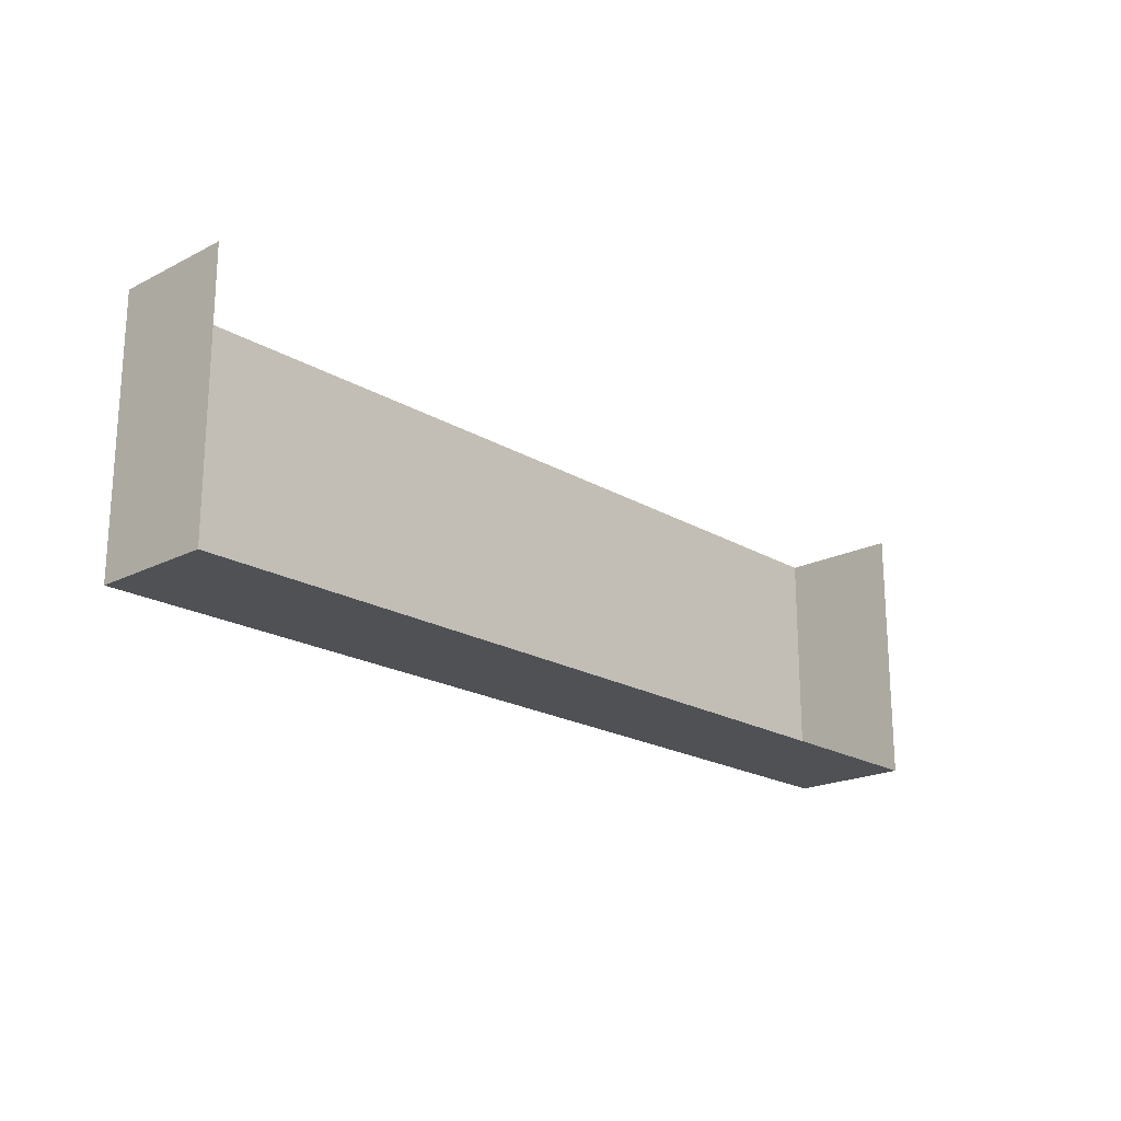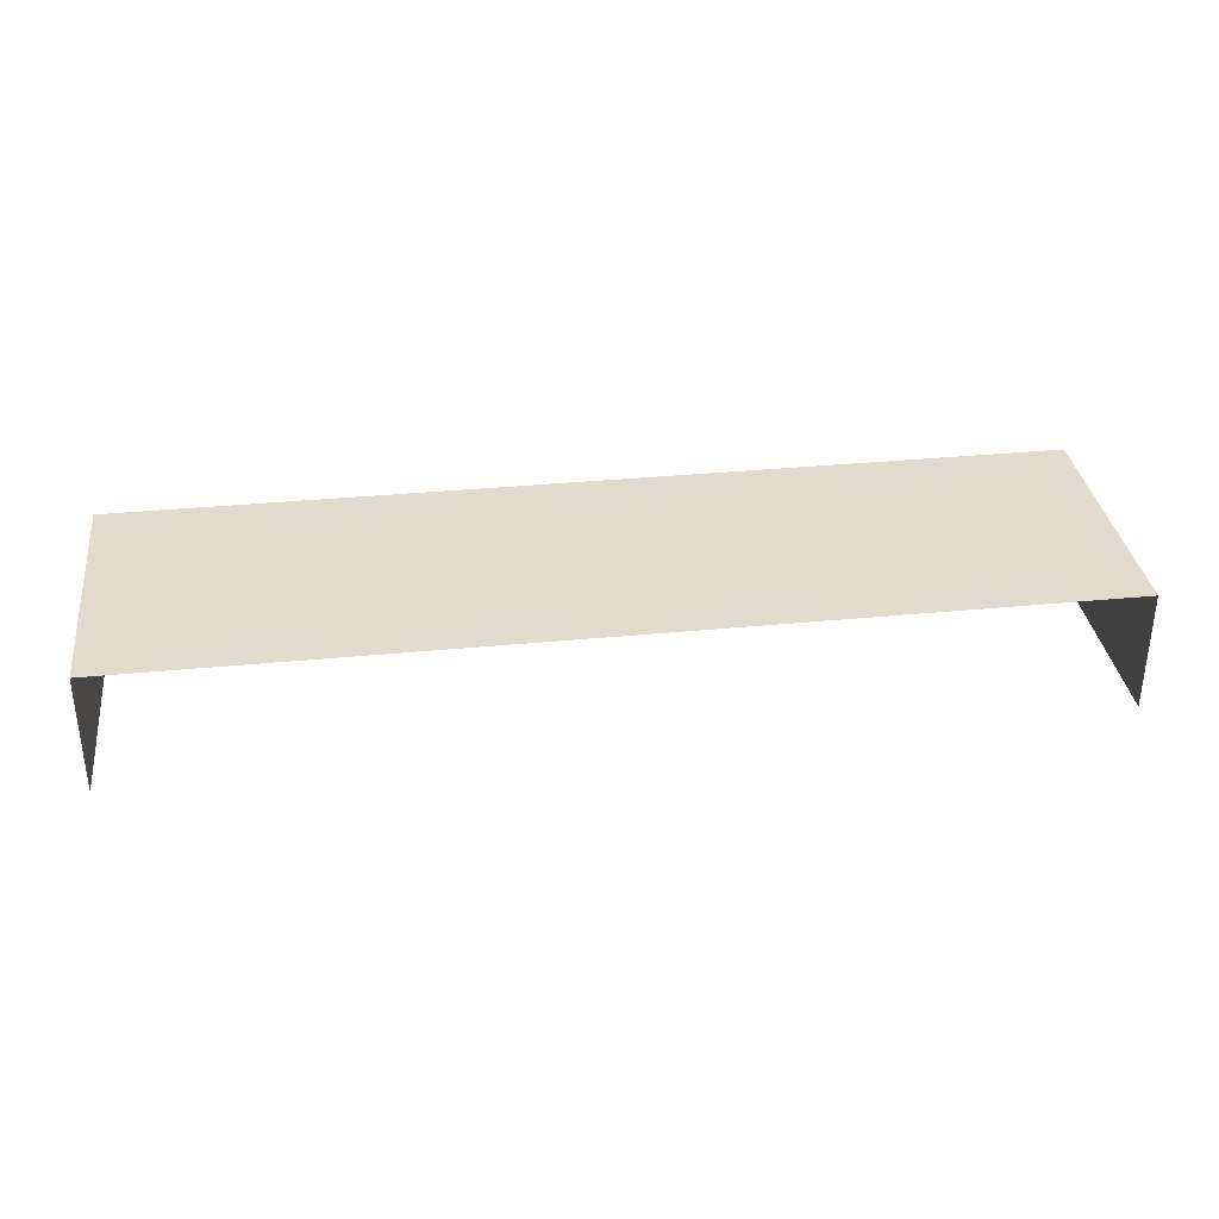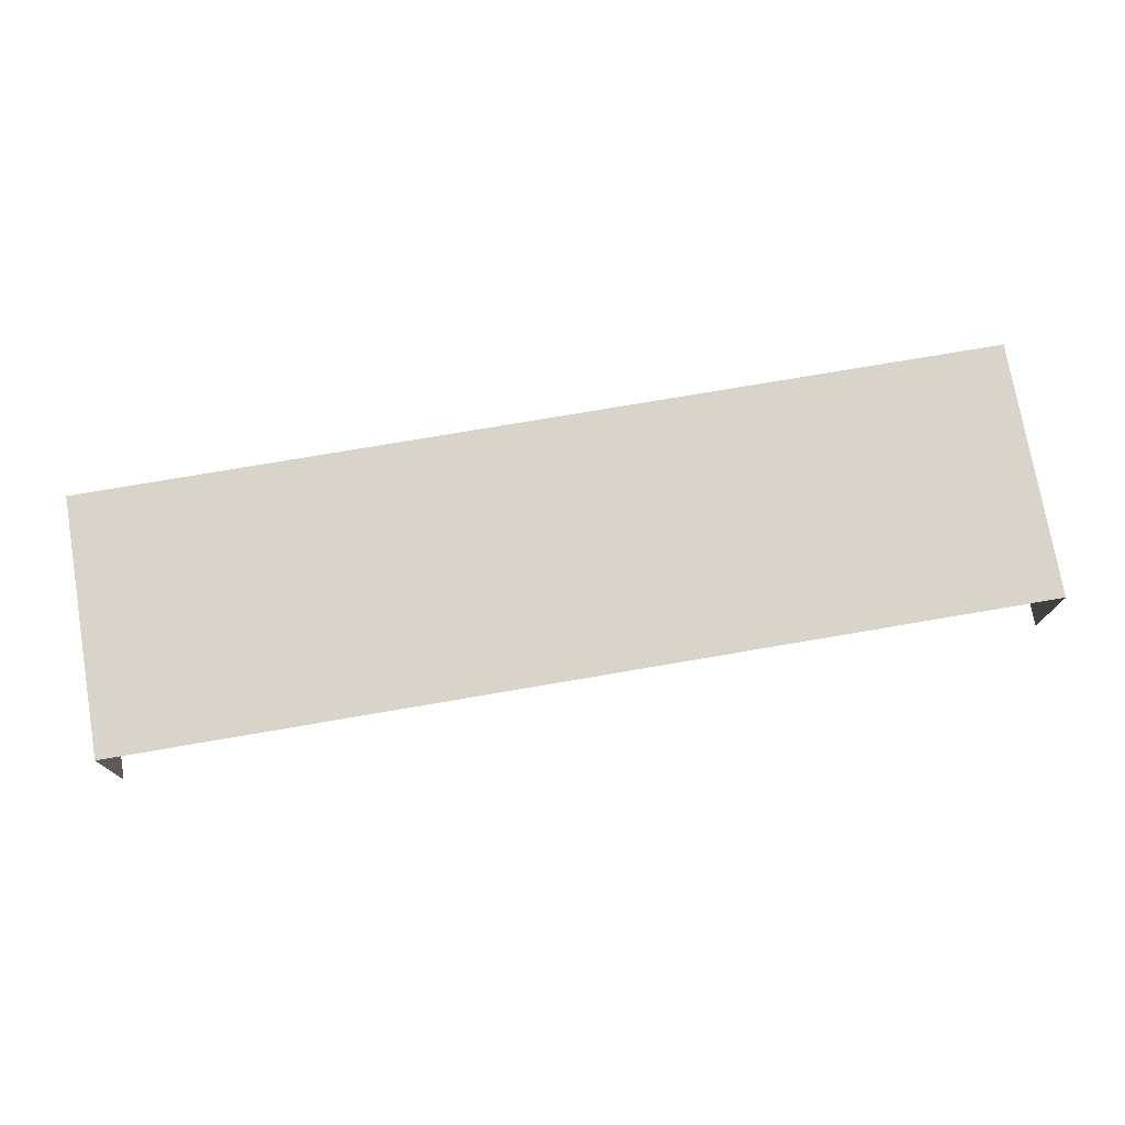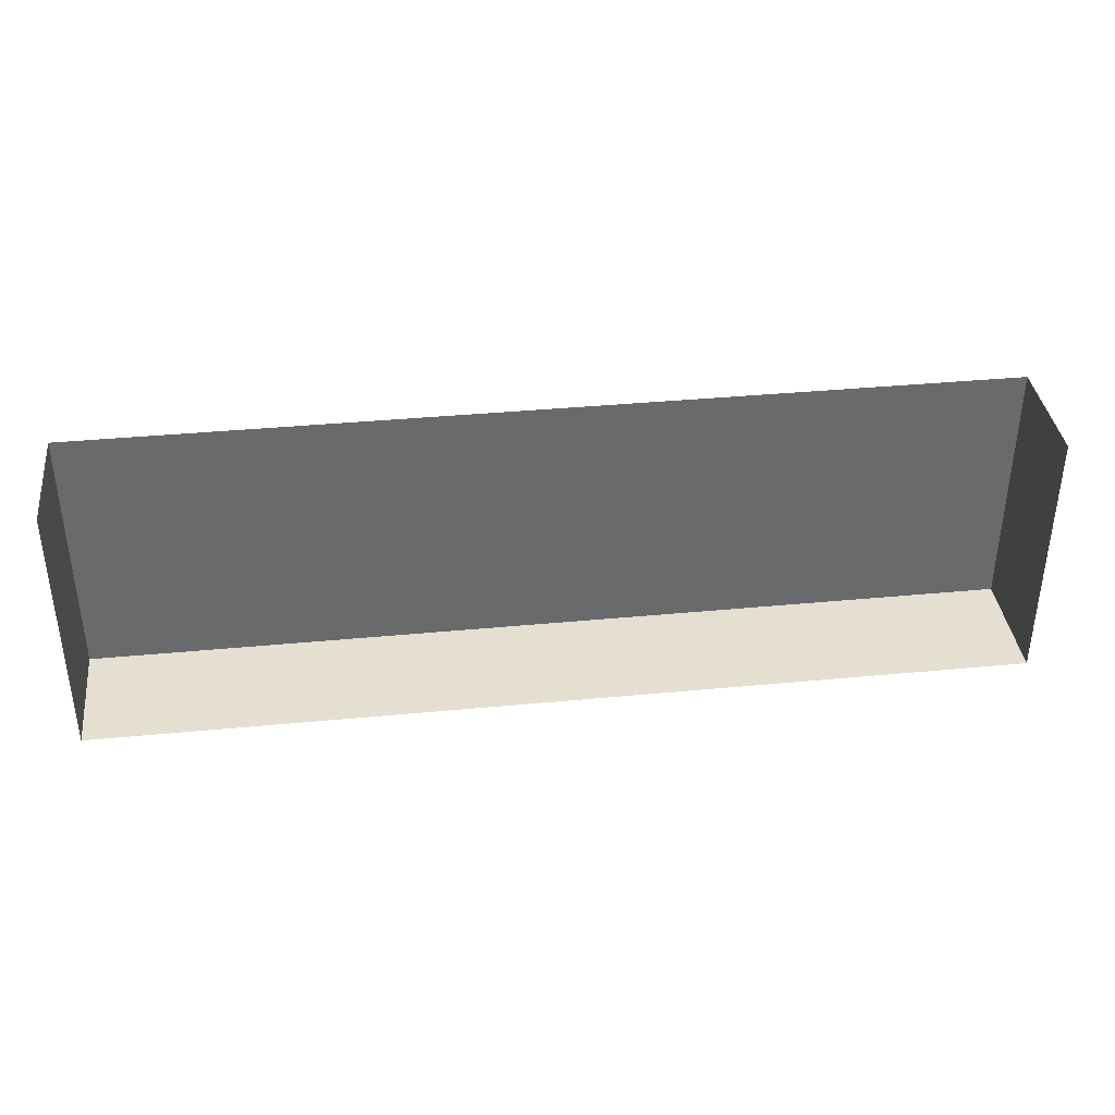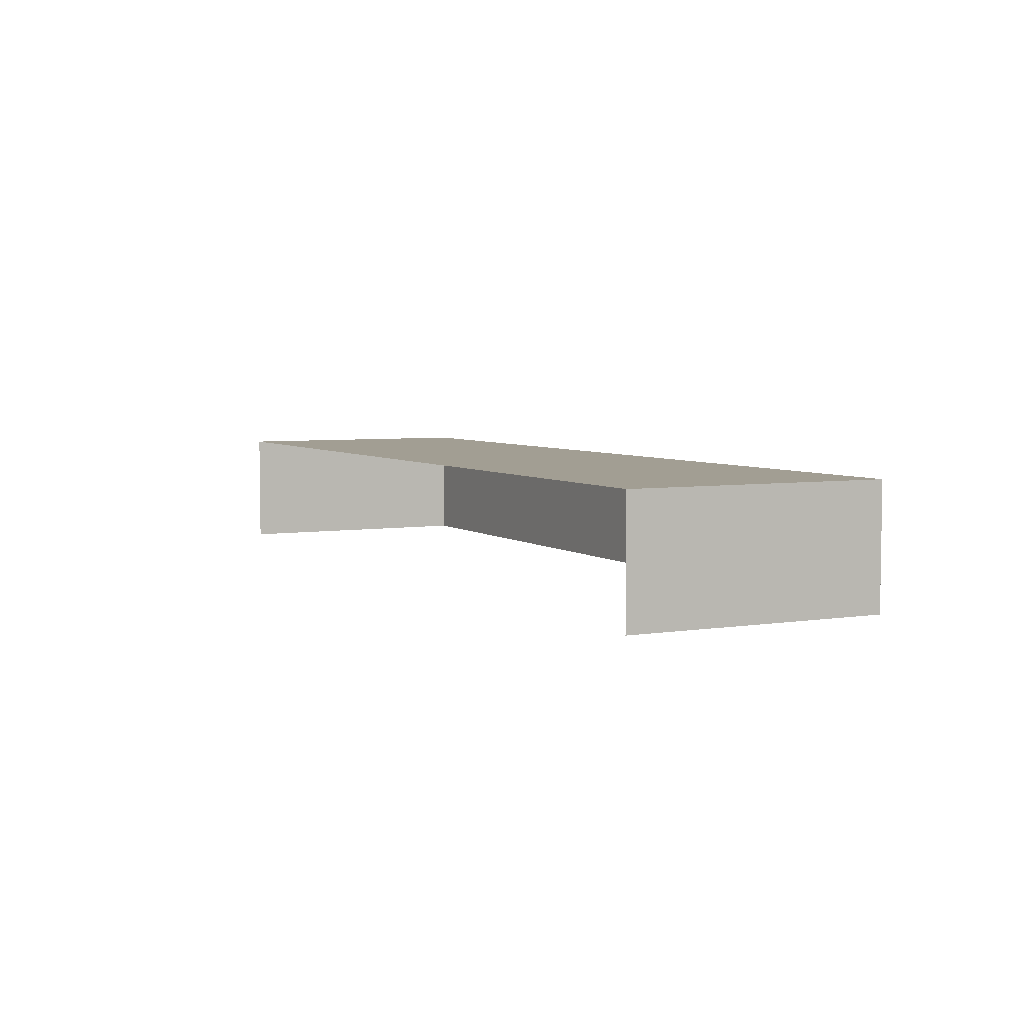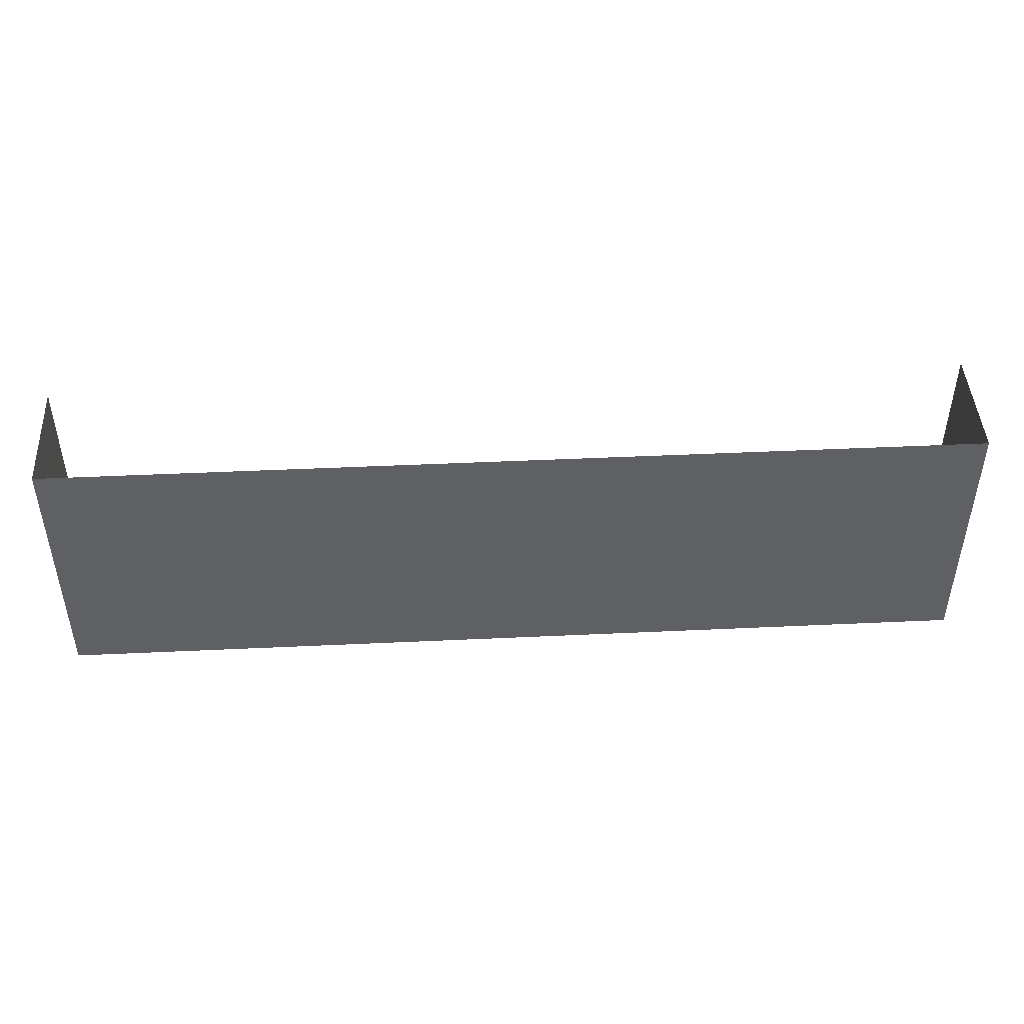
<metadata>
{"format":"obj","ext":"obj","renderer":"f3d","projection":"perspective","resolution":1024,"background":"white","views":[{"elev":-20.1,"azim":132.8,"up":"+Y"},{"elev":33.8,"azim":172.4,"up":"+Z"},{"elev":75.1,"azim":170.3,"up":"+Z"},{"elev":37.5,"azim":173.0,"up":"+Y"},{"elev":5.0,"azim":-116.8,"up":"+Z"},{"elev":45.2,"azim":-3.1,"up":"+Y"}]}
</metadata>
<code>
v 12 -1.711 -0.7834
v 12 1.711 -0.7834
v 12 1.711 0.7846
v 12 -1.711 0.7846
v -3.442e-07 1.711 -0.7834
v -3.442e-07 -1.711 -0.7834
v -3.442e-07 -1.711 0.7846
v -3.442e-07 1.711 0.7846
v -0.4189 -1.711 0.7846
v 12.42 -1.711 0.7846
v 12.42 1.711 0.7846
v -0.4189 1.711 0.7846
v -2.503e-07 -1.711 -0.7846
v -2.503e-07 1.711 -0.7846
v 12 1.711 -0.7846
v 12 -1.711 -0.7846
v 0 -1.695 -0.7748
v 12 -1.695 -0.7748
v 12 -1.695 0.7776
v 0 -1.695 0.7776
v 12 1.679 -0.7748
v 12 1.679 0.7776
v 0 1.679 -0.7748
v 0 1.679 0.7776
g wall collision block01
f 1 2 3 4
f 5 6 7 8
g floor collision block01
f 9 10 11 12
g floor1 collision block01
f 13 14 15 16
g blocksides block01mesh block01
f 17 18 19 20
f 18 21 22 19
f 23 17 20 24
g blocktop block01mesh block01
f 20 19 22 24

</code>
